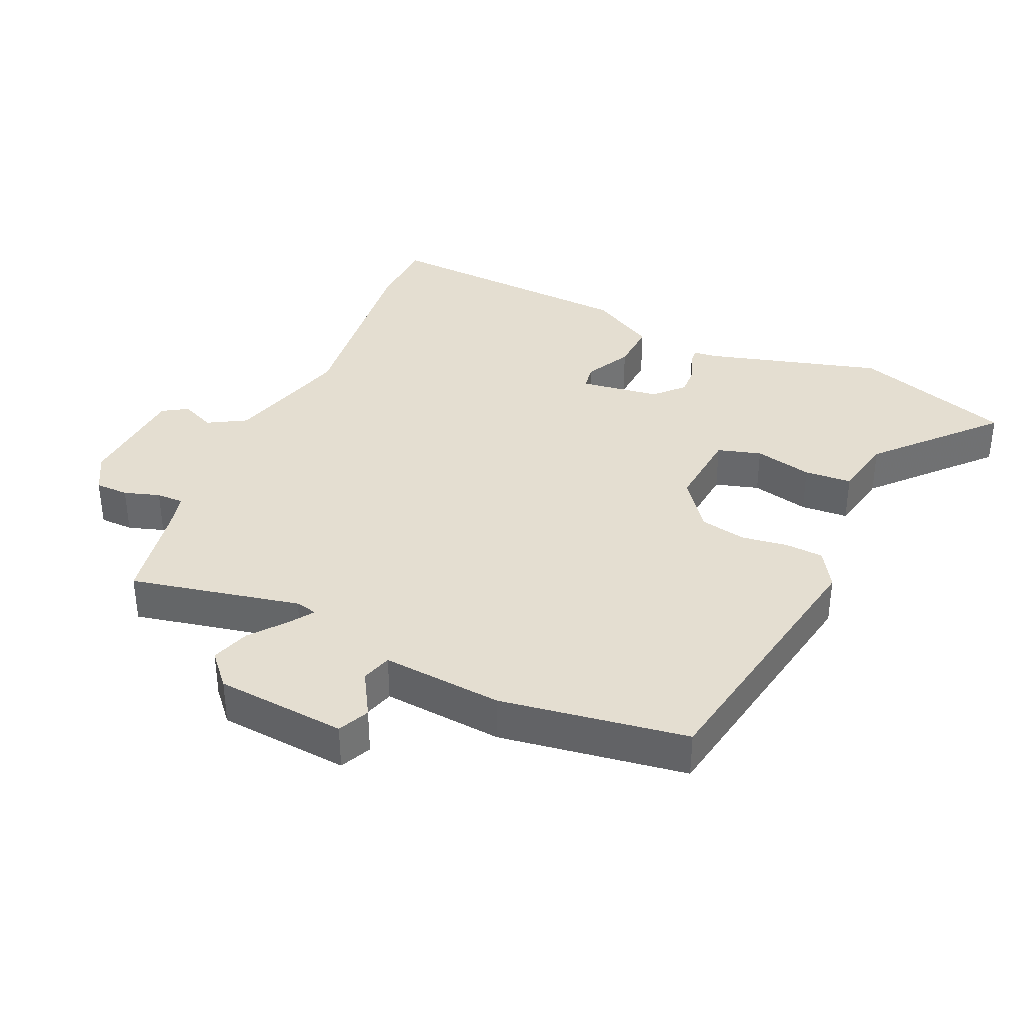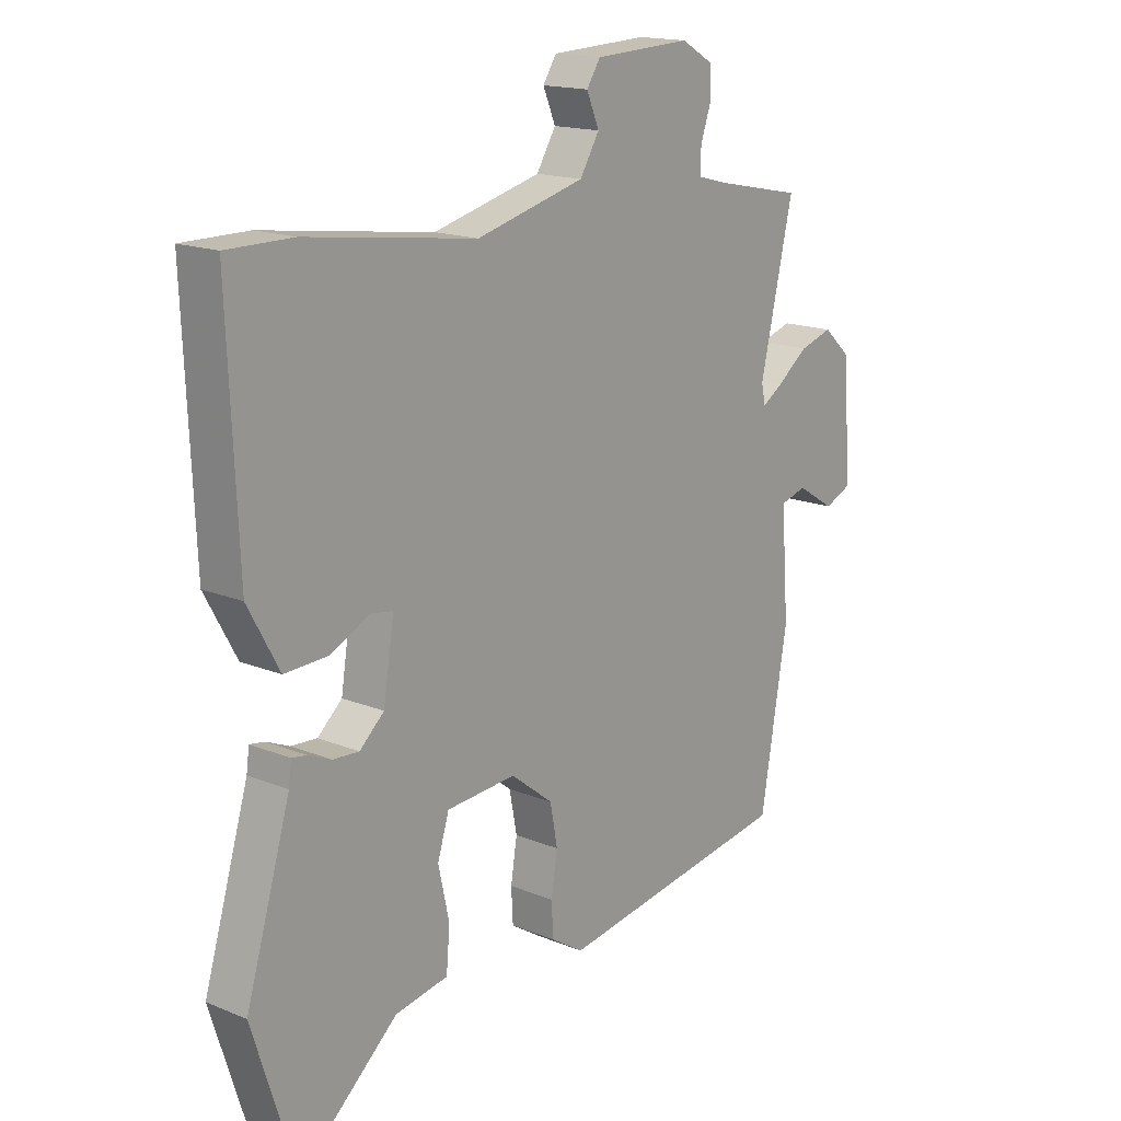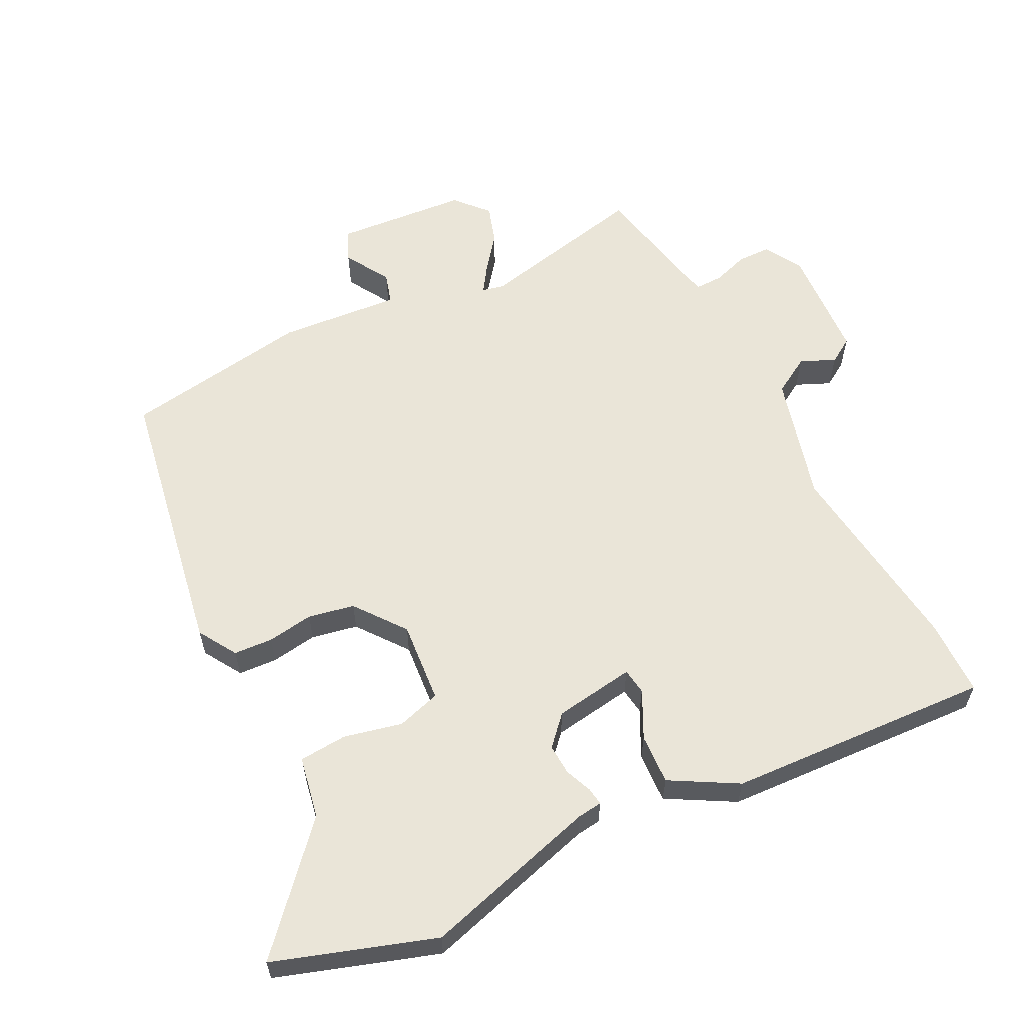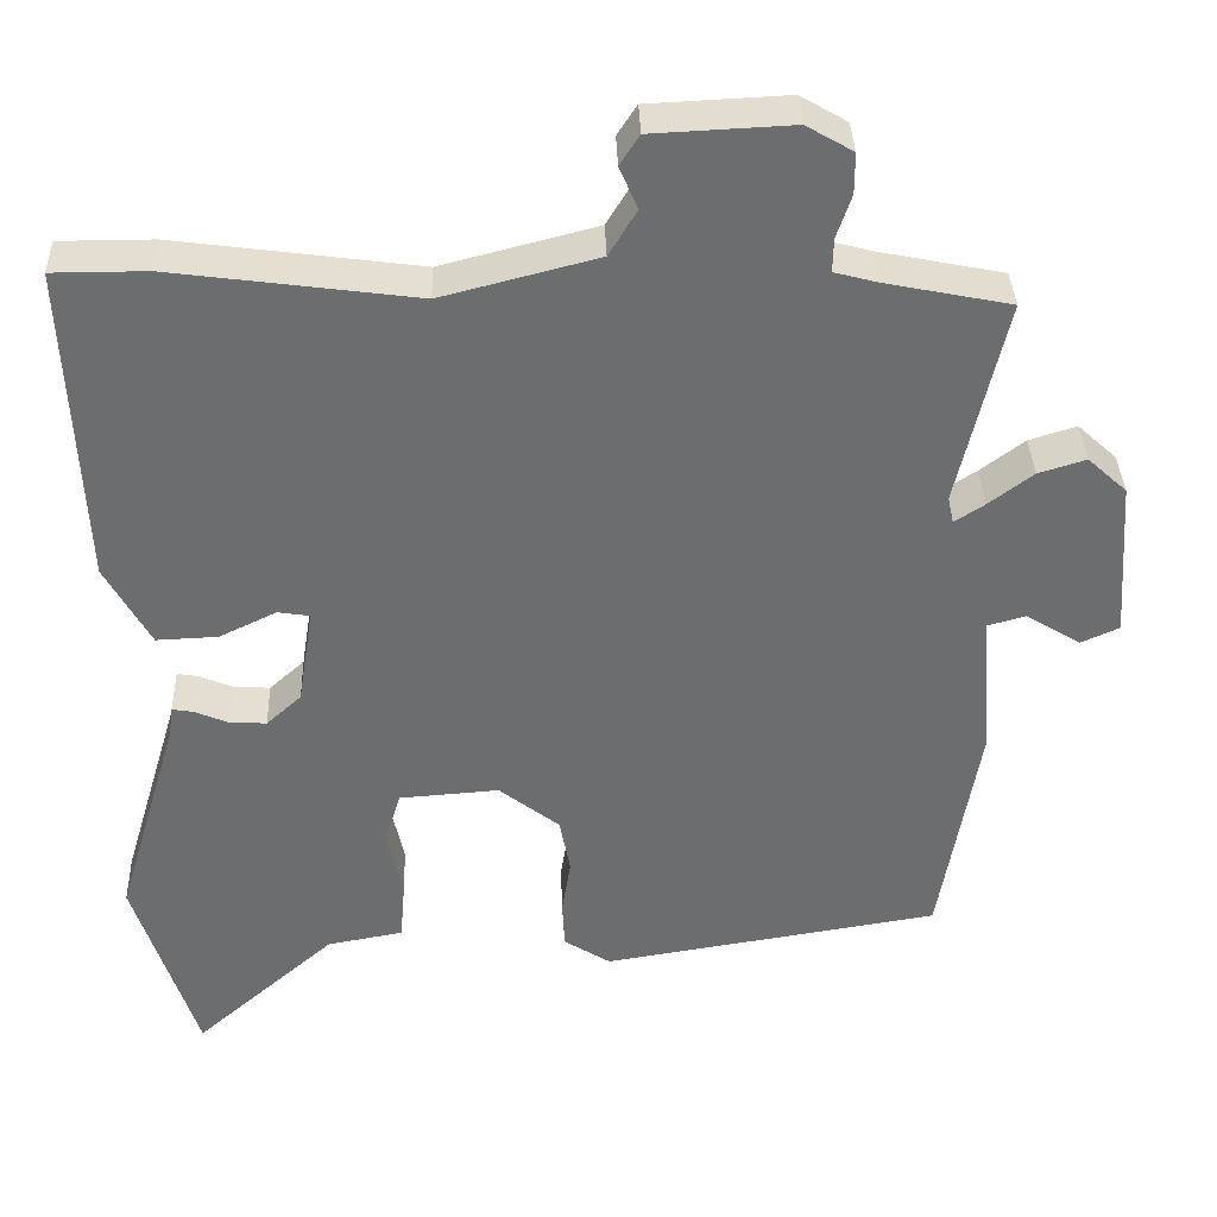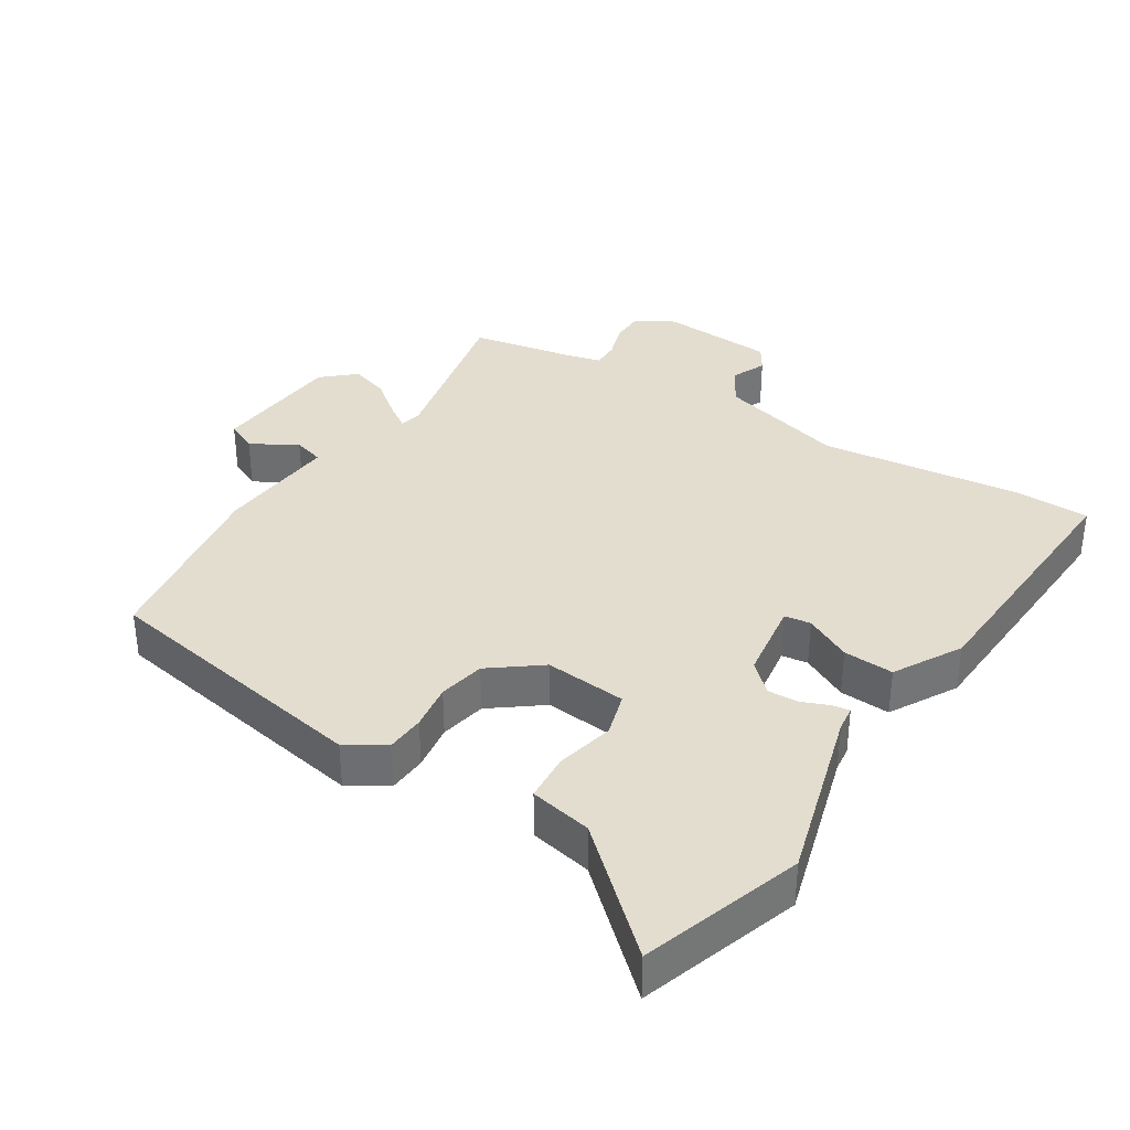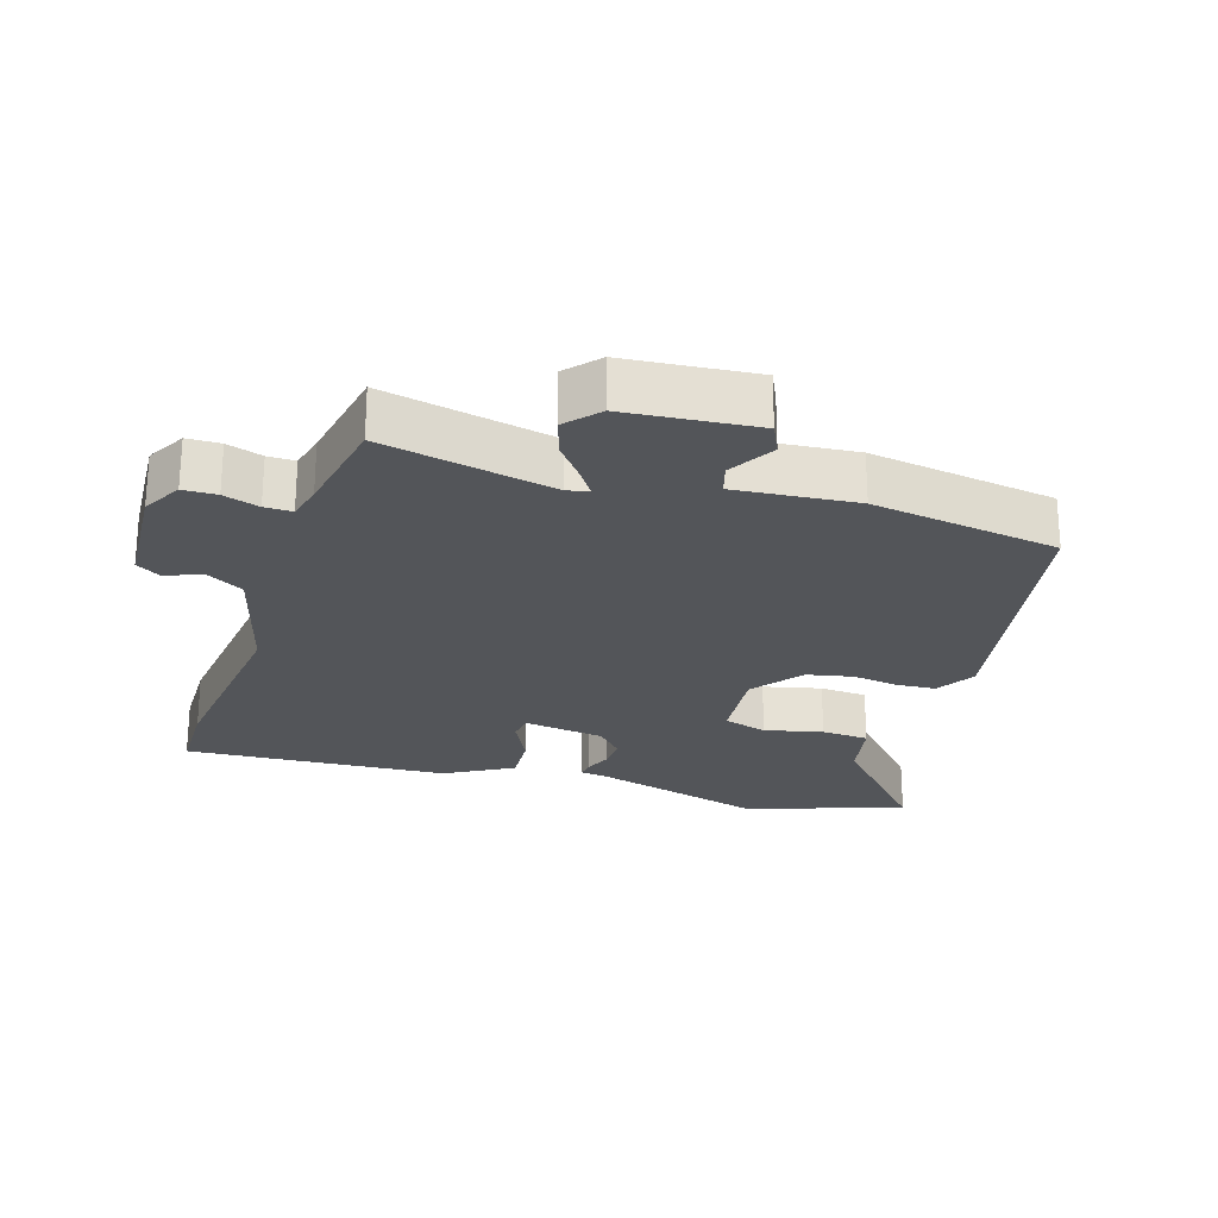
<metadata>
{"format":"obj","ext":"obj","renderer":"f3d","projection":"perspective","resolution":1024,"background":"white","views":[{"elev":36.4,"azim":115.1,"up":"+Y"},{"elev":16.4,"azim":-50.1,"up":"+Z"},{"elev":59.6,"azim":-116.1,"up":"+Y"},{"elev":36.2,"azim":-1.9,"up":"+Z"},{"elev":35.6,"azim":-146.9,"up":"+Y"},{"elev":-24.4,"azim":73.5,"up":"+Y"}]}
</metadata>
<code>
v -0.457 0.07 -0.635
v -0.533 0.07 -0.396
v -0.455 0.07 -0.135
v -0.45 0.07 -0.098
v -0.424 0.07 -0.102
v -0.384 0.07 -0.119
v -0.338 0.07 -0.122
v -0.295 0.07 -0.083
v -0.276 0.07 0.037
v -0.315 0.07 0.043
v -0.385 0.07 0.009
v -0.46 0.07 0.006
v -0.515 0.07 0.106
v -0.532 0.07 0.5
v -0.417 0.07 0.5
v -0.119 0.07 0.46
v 0.071 0.07 0.509
v 0.105 0.07 0.565
v 0.083 0.07 0.617
v 0.107 0.07 0.654
v 0.277 0.07 0.662
v 0.334 0.07 0.629
v 0.334 0.07 0.579
v 0.316 0.07 0.526
v 0.315 0.07 0.485
v 0.368 0.07 0.471
v 0.521 0.07 0.44
v 0.463 0.07 0.186
v 0.47 0.07 0.153
v 0.507 0.07 0.177
v 0.561 0.07 0.218
v 0.619 0.07 0.236
v 0.667 0.07 0.192
v 0.681 0.07 -0.004
v 0.634 0.07 -0.025
v 0.567 0.07 0.016
v 0.521 0.07 0.003
v 0.534 0.07 -0.178
v 0.487 0.07 -0.457
v 0.074 0.07 -0.524
v 0.017 0.07 -0.488
v 0.014 0.07 -0.43
v 0.025 0.07 -0.361
v 0.012 0.07 -0.292
v -0.062 0.07 -0.234
v -0.184 0.07 -0.243
v -0.204 0.07 -0.308
v -0.185 0.07 -0.395
v -0.191 0.07 -0.466
v -0.284 0.07 -0.483
v -0.457 0 -0.635
v -0.533 0 -0.396
v -0.455 0 -0.135
v -0.45 0 -0.098
v -0.424 0 -0.102
v -0.384 0 -0.119
v -0.338 0 -0.122
v -0.295 0 -0.083
v -0.276 0 0.037
v -0.315 0 0.043
v -0.385 0 0.009
v -0.46 0 0.006
v -0.515 0 0.106
v -0.532 0 0.5
v -0.417 0 0.5
v -0.119 0 0.46
v 0.071 0 0.509
v 0.105 0 0.565
v 0.083 0 0.617
v 0.107 0 0.654
v 0.277 0 0.662
v 0.334 0 0.629
v 0.334 0 0.579
v 0.316 0 0.526
v 0.315 0 0.485
v 0.368 0 0.471
v 0.521 0 0.44
v 0.463 0 0.186
v 0.47 0 0.153
v 0.507 0 0.177
v 0.561 0 0.218
v 0.619 0 0.236
v 0.667 0 0.192
v 0.681 0 -0.004
v 0.634 0 -0.025
v 0.567 0 0.016
v 0.521 0 0.003
v 0.534 0 -0.178
v 0.487 0 -0.457
v 0.074 0 -0.524
v 0.017 0 -0.488
v 0.014 0 -0.43
v 0.025 0 -0.361
v 0.012 0 -0.292
v -0.062 0 -0.234
v -0.184 0 -0.243
v -0.204 0 -0.308
v -0.185 0 -0.395
v -0.191 0 -0.466
v -0.284 0 -0.483
f 47 48 49 50
f 1 2 3
f 50 1 3
f 47 50 3
f 46 47 3
f 45 46 3 4
f 41 42 43
f 40 41 43
f 39 40 43
f 38 39 43
f 37 38 43
f 37 43 44
f 34 35 36
f 33 34 36
f 32 33 36
f 31 32 36
f 30 31 36
f 29 30 36 37
f 26 27 28
f 25 26 28 29
f 22 23 24
f 21 22 24
f 20 21 24
f 19 20 24
f 18 19 24
f 17 18 24 25
f 37 44 45
f 29 37 45
f 25 29 45
f 17 25 45
f 16 17 45
f 14 15 16
f 13 14 16
f 12 13 16
f 11 12 16
f 10 11 16
f 4 5 6
f 45 4 6
f 45 6 7
f 9 10 16
f 8 9 16 45
f 7 8 45
f 100 99 98 97
f 53 52 51
f 53 51 100
f 53 100 97
f 53 97 96
f 54 53 96 95
f 93 92 91
f 93 91 90
f 93 90 89
f 93 89 88
f 93 88 87
f 94 93 87
f 86 85 84
f 86 84 83
f 86 83 82
f 86 82 81
f 86 81 80
f 87 86 80 79
f 78 77 76
f 79 78 76 75
f 74 73 72
f 74 72 71
f 74 71 70
f 74 70 69
f 74 69 68
f 75 74 68 67
f 95 94 87
f 95 87 79
f 95 79 75
f 95 75 67
f 95 67 66
f 66 65 64
f 66 64 63
f 66 63 62
f 66 62 61
f 66 61 60
f 56 55 54
f 56 54 95
f 57 56 95
f 66 60 59
f 95 66 59 58
f 95 58 57
f 1 51 52 2
f 2 52 53 3
f 3 53 54 4
f 4 54 55 5
f 5 55 56 6
f 6 56 57 7
f 7 57 58 8
f 8 58 59 9
f 9 59 60 10
f 10 60 61 11
f 11 61 62 12
f 12 62 63 13
f 13 63 64 14
f 14 64 65 15
f 15 65 66 16
f 16 66 67 17
f 17 67 68 18
f 18 68 69 19
f 19 69 70 20
f 20 70 71 21
f 21 71 72 22
f 22 72 73 23
f 23 73 74 24
f 24 74 75 25
f 25 75 76 26
f 26 76 77 27
f 27 77 78 28
f 28 78 79 29
f 29 79 80 30
f 30 80 81 31
f 31 81 82 32
f 32 82 83 33
f 33 83 84 34
f 34 84 85 35
f 35 85 86 36
f 36 86 87 37
f 37 87 88 38
f 38 88 89 39
f 39 89 90 40
f 40 90 91 41
f 41 91 92 42
f 42 92 93 43
f 43 93 94 44
f 44 94 95 45
f 45 95 96 46
f 46 96 97 47
f 47 97 98 48
f 48 98 99 49
f 49 99 100 50
f 50 100 51 1

</code>
